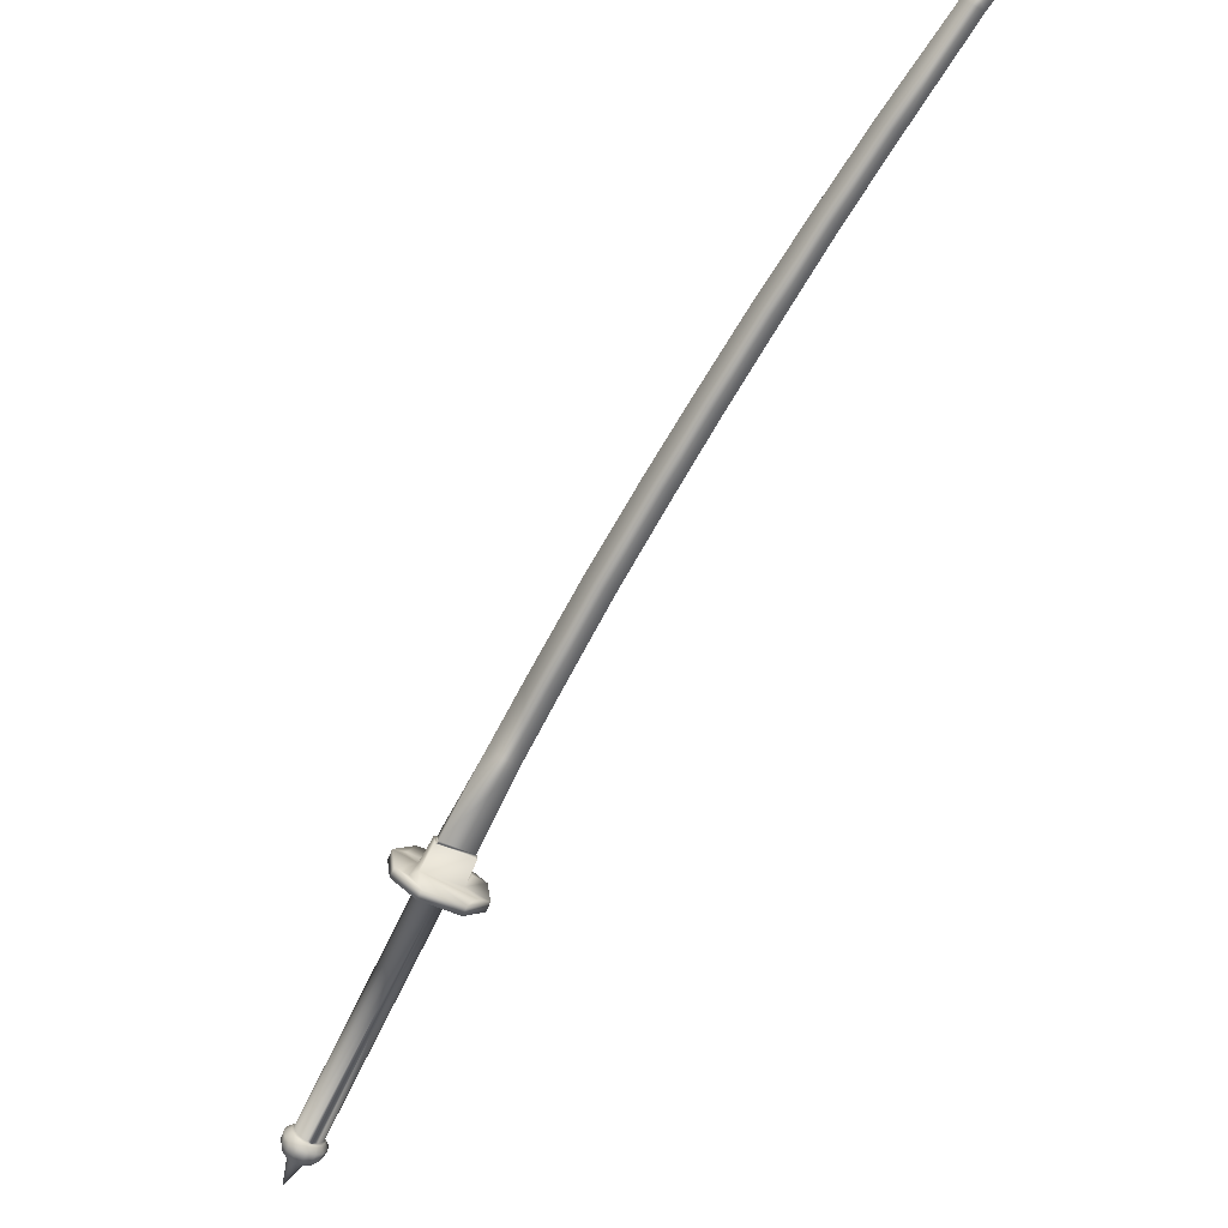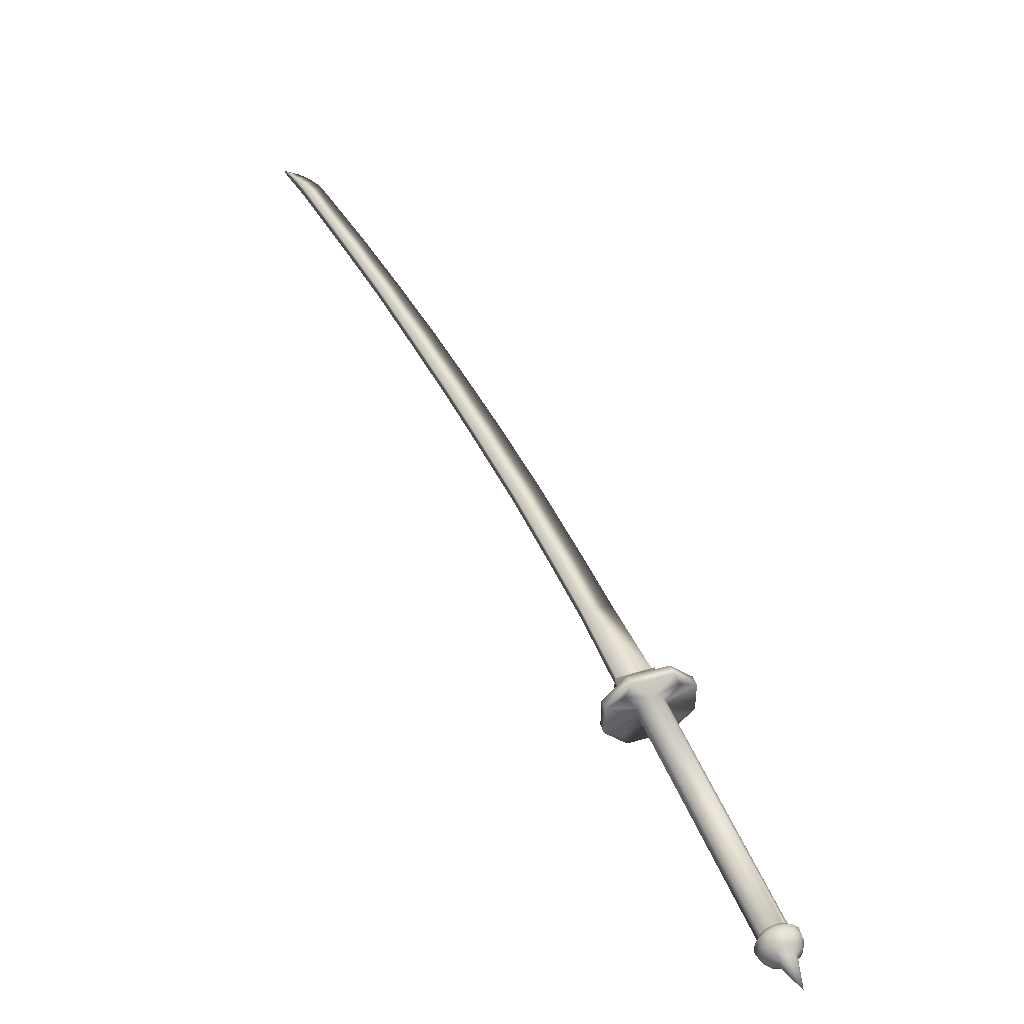
<metadata>
{"format":"obj","ext":"obj","renderer":"f3d","projection":"perspective","resolution":1024,"background":"white","views":[{"elev":-19.5,"azim":57.7,"up":"+Z"},{"elev":-3.8,"azim":-113.6,"up":"+Z"}]}
</metadata>
<code>
g default
v -1.493 5.757 0.8347
v -1.526 5.581 0.8773
v -1.435 5.596 0.964
v -1.408 5.761 0.9205
v -1.39 5.577 0.9204
v -1.481 5.562 0.8336
v -1.448 5.738 0.791
v -1.363 5.742 0.8769
v -1.403 5.749 0.9166
v -1.371 5.736 0.8856
v -1.42 5.603 0.9627
v -1.395 5.75 0.924
v -1.427 5.603 0.9553
v -1.396 5.589 0.9249
v -1.395 5.589 0.9243
v -1.388 5.59 0.9317
v -1.363 5.736 0.893
v -1.125 5.633 1.218
v -1.119 5.772 1.199
v -1.087 5.759 1.168
v -0.8945 5.665 1.441
v -0.8888 5.802 1.422
v -0.857 5.788 1.391
v -0.5855 5.713 1.737
v -0.5805 5.845 1.72
v -0.5487 5.831 1.689
v -0.2705 5.899 2.015
v -0.2749 5.77 2.032
v -0.03147 5.82 2.26
v -0.02783 5.944 2.245
v -0.2387 5.885 1.984
v 0.003995 5.931 2.214
v 0.2499 5.881 2.523
v 0.253 6.002 2.508
v 0.2849 5.989 2.477
v 0.5253 5.949 2.776
v 0.5269 6.061 2.764
v 0.5588 6.047 2.733
v 0.8004 6.02 3.028
v 0.8038 6.128 3.019
v 0.8356 6.115 2.988
v 1.156 6.122 3.35
v 1.155 6.218 3.342
v 1.187 6.204 3.311
v 1.2 6.142 3.386
v 1.198 6.23 3.379
v 1.229 6.217 3.348
v 1.239 6.169 3.414
v 1.236 6.243 3.41
v 1.265 6.231 3.382
v 1.283 6.211 3.441
v 1.282 6.257 3.442
v 1.302 6.248 3.422
v 1.326 6.267 3.461
v -1.59 5.796 0.9273
v -1.622 5.796 0.8946
v -1.653 5.62 0.9391
v -1.621 5.622 0.9714
v -1.348 5.694 0.6916
v -1.379 5.52 0.7357
v -1.411 5.518 0.7034
v -1.38 5.693 0.6589
v -1.6 5.491 0.8952
v -1.499 5.449 0.7976
v -1.467 5.451 0.8299
v -1.567 5.494 0.9274
v -1.401 5.823 0.7356
v -1.433 5.822 0.7029
v -1.534 5.864 0.8005
v -1.502 5.865 0.8331
v -1.525 5.813 0.8618
v -1.571 5.558 0.9255
v -1.398 5.761 0.7382
v -1.445 5.502 0.8026
v -1.48 5.625 0.7624
v -1.489 5.608 0.7725
v -2.312 5.53 -0.03973
v -2.304 5.548 -0.05035
v -1.502 5.596 0.786
v -1.517 5.591 0.8017
v -2.339 5.513 -0.00971
v -2.324 5.518 -0.02539
v -2.39 5.585 0.03471
v -1.564 5.662 0.8489
v -1.561 5.684 0.8435
v -2.386 5.606 0.02911
v -1.524 5.719 0.8044
v -1.508 5.716 0.7887
v -2.335 5.638 -0.02691
v -2.351 5.641 -0.01155
v -1.494 5.706 0.7751
v -2.32 5.628 -0.04008
v -1.482 5.689 0.7649
v -2.308 5.612 -0.05014
v -1.476 5.647 0.757
v -2.3 5.569 -0.05595
v -2.325 5.513 -0.03348
v -2.31 5.53 -0.05103
v -2.301 5.556 -0.06229
v -2.324 5.634 -0.04661
v -2.343 5.646 -0.02788
v -2.364 5.645 -0.006901
v -2.366 5.636 0.004084
v -2.388 5.563 0.03434
v -2.399 5.583 0.03479
v -2.395 5.553 0.03355
v -2.381 5.542 0.02883
v -2.383 5.528 0.0239
v -2.37 5.526 0.01882
v -2.428 5.544 0.0318
v -2.413 5.511 0.01902
v -2.453 5.543 0.00157
v -2.438 5.511 -0.01061
v -2.465 5.547 -0.03565
v -2.453 5.522 -0.04529
v -2.46 5.556 -0.07371
v -2.454 5.542 -0.07895
v -2.529 5.56 -0.1922
v -2.463 5.572 -0.07302
v -2.46 5.587 -0.07698
v -2.453 5.599 -0.085
v -2.443 5.606 -0.09562
v -2.432 5.606 -0.107
v -2.422 5.6 -0.1171
v -2.413 5.588 -0.1243
v -2.409 5.573 -0.1274
v -2.409 5.557 -0.1256
v -2.414 5.543 -0.1196
v -2.422 5.534 -0.11
v -2.433 5.53 -0.09881
v -2.444 5.533 -0.08777
v -2.435 5.506 -0.06151
v -2.415 5.5 -0.08162
v -2.416 5.49 -0.03141
v -2.39 5.483 -0.05715
v -2.389 5.489 -0.002778
v -2.362 5.481 -0.0297
v -2.345 5.506 -0.01276
v -2.366 5.511 0.007509
v -2.364 5.491 -0.08342
v -2.395 5.507 -0.1021
v -2.38 5.524 -0.1195
v -2.345 5.514 -0.1056
v -2.315 5.513 -0.08033
v -2.335 5.49 -0.05711
v -2.371 5.55 -0.1307
v -2.333 5.546 -0.12
v -2.371 5.579 -0.1338
v -2.333 5.583 -0.1239
v -2.302 5.586 -0.09951
v -2.303 5.548 -0.09536
v -2.301 5.585 -0.06547
v -2.343 5.618 -0.1169
v -2.379 5.606 -0.1283
v -2.394 5.627 -0.1151
v -2.362 5.646 -0.1
v -2.333 5.652 -0.07453
v -2.313 5.623 -0.0921
v -2.309 5.613 -0.05993
v -2.413 5.639 -0.0965
v -2.387 5.66 -0.07626
v -2.433 5.638 -0.07575
v -2.413 5.66 -0.04967
v -2.387 5.666 -0.02182
v -2.359 5.667 -0.04967
v -2.451 5.626 -0.05635
v -2.436 5.644 -0.02488
v -2.464 5.604 -0.04184
v -2.452 5.616 -0.00621
v -2.427 5.62 0.02359
v -2.411 5.65 0.004117
v -2.395 5.611 0.02738
v -2.382 5.633 0.01265
v -2.468 5.576 -0.03448
v -2.458 5.58 0.00319
v -2.433 5.583 0.03342
v -1.423 5.74 0.7
v -1.466 5.511 0.7575
v -1.547 5.603 0.831
v -1.611 5.574 0.8986
v -1.559 5.621 0.8413
v -1.532 5.593 0.8173
v -2.355 5.516 0.005327
v -1.563 5.64 0.8483
v -1.552 5.701 0.8335
v -2.378 5.624 0.01826
v -1.538 5.714 0.8197
v -1.477 5.669 0.7575
v -2.302 5.591 -0.05589
v -1.57 5.8 0.8437
g Katana1
f 1 2 3
f 3 4 1
f 5 6 7
f 8 5 7
f 6 5 3
f 3 2 6
f 4 8 7
f 7 1 4
f 4 9 10
f 8 4 10
f 11 12 9
f 9 13 11
f 14 15 16
f 13 14 16
f 13 16 11
f 9 12 17
f 17 10 9
f 11 18 19
f 19 12 11
f 11 16 18
f 15 10 17
f 17 16 15
f 19 20 17
f 17 12 19
f 19 18 21
f 21 22 19
f 20 23 21
f 21 18 20
f 19 22 23
f 23 20 19
f 22 21 24
f 24 25 22
f 23 26 24
f 24 21 23
f 25 26 23
f 23 22 25
f 27 28 29
f 29 30 27
f 31 32 29
f 29 28 31
f 27 30 32
f 32 31 27
f 30 29 33
f 33 34 30
f 32 35 33
f 33 29 32
f 30 34 35
f 35 32 30
f 34 33 36
f 36 37 34
f 35 38 36
f 36 33 35
f 34 37 38
f 38 35 34
f 37 36 39
f 39 40 37
f 38 41 39
f 39 36 38
f 37 40 41
f 41 38 37
f 40 39 42
f 42 43 40
f 41 44 42
f 42 39 41
f 40 43 44
f 44 41 40
f 43 42 45
f 45 46 43
f 44 47 45
f 45 42 44
f 43 46 47
f 47 44 43
f 46 45 48
f 48 49 46
f 47 50 48
f 48 45 47
f 46 49 50
f 50 47 46
f 49 48 51
f 51 52 49
f 50 53 51
f 51 48 50
f 49 52 53
f 53 50 49
f 52 51 54
f 51 53 54
f 53 52 54
f 55 56 57
f 57 58 55
f 59 60 61
f 61 62 59
f 63 64 65
f 65 66 63
f 67 68 69
f 67 69 70
f 1 71 55
f 1 55 58
f 1 58 72
f 2 1 72
f 7 73 67
f 7 67 70
f 7 70 71
f 1 7 71
f 6 74 60
f 6 60 59
f 6 59 73
f 7 6 73
f 2 72 66
f 2 66 65
f 2 65 74
f 6 2 74
f 75 76 77
f 77 78 75
f 79 80 81
f 81 82 79
f 83 84 85
f 85 86 83
f 87 88 89
f 89 90 87
f 88 91 92
f 92 89 88
f 91 93 94
f 94 92 91
f 95 75 78
f 78 96 95
f 77 82 97
f 97 98 77
f 78 77 98
f 98 99 78
f 89 92 100
f 100 101 89
f 90 89 101
f 90 101 102
f 90 102 103
f 104 83 105
f 105 106 104
f 107 104 106
f 107 106 108
f 107 108 109
f 108 106 110
f 110 111 108
f 110 112 113
f 113 111 110
f 113 112 114
f 114 115 113
f 115 114 116
f 116 117 115
f 118 117 116
f 118 116 119
f 118 119 120
f 118 120 121
f 118 121 122
f 118 122 123
f 118 123 124
f 118 124 125
f 118 125 126
f 118 126 127
f 118 127 128
f 118 128 129
f 118 129 130
f 118 130 131
f 115 117 131
f 131 132 115
f 131 130 133
f 133 132 131
f 113 115 132
f 132 134 113
f 132 133 135
f 135 134 132
f 136 111 113
f 113 134 136
f 134 135 137
f 137 136 134
f 137 138 139
f 139 136 137
f 140 135 133
f 133 141 140
f 141 129 128
f 128 142 141
f 142 143 140
f 140 141 142
f 143 144 145
f 145 140 143
f 145 144 98
f 98 97 145
f 143 142 146
f 146 147 143
f 148 146 127
f 127 126 148
f 148 149 147
f 147 146 148
f 147 149 150
f 150 151 147
f 150 152 99
f 99 151 150
f 153 149 148
f 148 154 153
f 154 125 124
f 124 155 154
f 154 155 156
f 156 153 154
f 153 156 157
f 157 158 153
f 157 100 159
f 159 158 157
f 156 155 160
f 160 161 156
f 160 123 122
f 122 162 160
f 160 162 163
f 163 161 160
f 161 163 164
f 164 165 161
f 165 164 102
f 102 101 165
f 163 162 166
f 166 167 163
f 166 121 120
f 120 168 166
f 166 168 169
f 169 167 166
f 169 170 171
f 171 167 169
f 171 170 172
f 172 173 171
f 169 168 174
f 174 175 169
f 169 175 176
f 176 170 169
f 176 105 172
f 172 170 176
f 174 168 120
f 120 119 174
f 163 167 171
f 171 164 163
f 171 173 102
f 102 164 171
f 166 162 122
f 122 121 166
f 161 165 157
f 157 156 161
f 165 101 100
f 100 157 165
f 160 155 124
f 124 123 160
f 153 158 150
f 150 149 153
f 150 158 159
f 159 152 150
f 154 148 126
f 126 125 154
f 143 147 151
f 151 144 143
f 151 99 98
f 98 144 151
f 146 142 128
f 128 127 146
f 135 140 145
f 145 137 135
f 137 145 97
f 97 138 137
f 133 130 129
f 129 141 133
f 118 131 117
f 116 114 174
f 174 119 116
f 174 114 112
f 112 175 174
f 175 112 110
f 110 176 175
f 110 106 105
f 105 176 110
f 136 139 108
f 108 111 136
f 177 93 91
f 68 177 91
f 76 178 79
f 179 63 180
f 180 181 179
f 79 82 77
f 77 76 79
f 182 183 81
f 81 80 182
f 179 109 183
f 183 182 179
f 181 107 109
f 109 179 181
f 181 184 104
f 104 107 181
f 84 83 104
f 104 184 84
f 185 186 86
f 86 85 185
f 187 103 186
f 186 185 187
f 87 90 103
f 103 187 87
f 188 189 94
f 94 93 188
f 95 96 189
f 189 188 95
f 139 183 109
f 109 108 139
f 138 81 183
f 183 139 138
f 97 82 81
f 81 138 97
f 99 152 189
f 99 189 96
f 99 96 78
f 159 94 189
f 189 152 159
f 94 159 100
f 100 92 94
f 173 186 103
f 103 102 173
f 172 86 186
f 186 173 172
f 105 83 86
f 86 172 105
f 28 27 25
f 25 24 28
f 26 31 28
f 28 24 26
f 27 31 26
f 26 25 27
f 72 58 66
f 71 70 55
f 69 190 56
f 57 180 63
f 73 59 67
f 74 65 60
f 64 178 61
f 68 62 177
f 70 69 56
f 56 55 70
f 63 66 58
f 58 57 63
f 65 64 61
f 61 60 65
f 62 68 67
f 67 59 62
f 190 187 185
f 179 182 63
f 182 80 64
f 64 63 182
f 80 79 178
f 178 64 80
f 75 61 178
f 178 76 75
f 95 62 61
f 61 75 95
f 95 188 177
f 177 62 95
f 188 93 177
f 184 181 180
f 84 184 180
f 180 57 84
f 85 56 190
f 190 185 85
f 85 84 57
f 57 56 85
f 87 187 190
f 190 69 87
f 88 69 68
f 68 91 88
f 88 87 69
f 20 18 16
f 16 17 20
f 14 13 3
f 3 5 14
f 9 4 3
f 3 13 9
f 15 14 5
f 10 15 5
f 10 5 8

</code>
